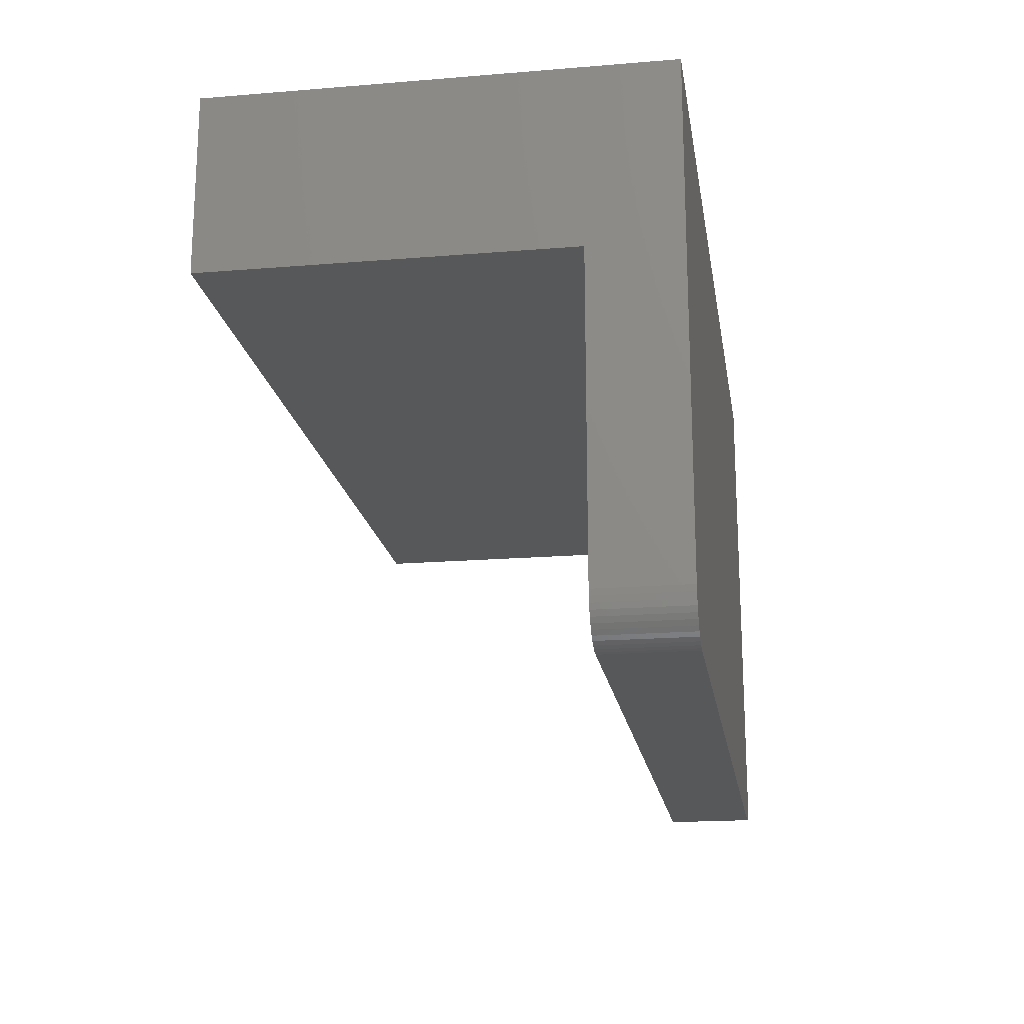
<metadata>
{"format":"stl","ext":"stl","renderer":"f3d","projection":"perspective","resolution":1024,"background":"white","views":[{"elev":-18.7,"azim":-81.1,"up":"+Y"}]}
</metadata>
<code>
# stl→obj: 458 verts, 862 faces
v 0 9.6 0
v 1.586 9.6 0.2088
v 1.6 9.6 0
v 1.545 9.6 0.4141
v 1.478 9.6 0.6123
v 1.386 9.6 0.8
v 1.269 9.6 0.9741
v 1.131 9.6 1.131
v 0.9741 9.6 1.269
v 0.8 9.6 1.386
v 0.6123 9.6 1.478
v 0.4141 9.6 1.545
v 0.2088 9.6 1.586
v 0 9.6 1.6
v -0.2088 9.6 1.586
v -0.4141 9.6 1.545
v -0.6123 9.6 1.478
v -0.8 9.6 1.386
v -0.9741 9.6 1.269
v -1.131 9.6 1.131
v -1.269 9.6 0.9741
v -1.386 9.6 0.8
v -1.478 9.6 0.6123
v -1.545 9.6 0.4141
v -1.586 9.6 0.2088
v -1.6 9.6 0
v -1.586 9.6 -0.2088
v -1.545 9.6 -0.4141
v -1.478 9.6 -0.6123
v -1.386 9.6 -0.8
v -1.269 9.6 -0.9741
v -1.131 9.6 -1.131
v -0.9741 9.6 -1.269
v -0.8 9.6 -1.386
v -0.6123 9.6 -1.478
v -0.4141 9.6 -1.545
v -0.2088 9.6 -1.586
v 0 9.6 -1.6
v 0.2088 9.6 -1.586
v 0.4141 9.6 -1.545
v 0.6123 9.6 -1.478
v 0.8 9.6 -1.386
v 0.9741 9.6 -1.269
v 1.131 9.6 -1.131
v 1.269 9.6 -0.9741
v 1.386 9.6 -0.8
v 1.478 9.6 -0.6123
v 1.545 9.6 -0.4141
v 1.586 9.6 -0.2088
v 1.6 8 0
v 1.586 8 0.2088
v 1.545 8 0.4141
v 1.478 8 0.6123
v 1.386 8 0.8
v 1.269 8 0.9741
v 1.131 8 1.131
v 0.9741 8 1.269
v 0.8 8 1.386
v 0.6123 8 1.478
v 0.4141 8 1.545
v 0.2088 8 1.586
v 0 8 1.6
v -0.2088 8 1.586
v -0.4141 8 1.545
v -0.6123 8 1.478
v -0.8 8 1.386
v -0.9741 8 1.269
v -1.131 8 1.131
v -1.269 8 0.9741
v -1.386 8 0.8
v -1.478 8 0.6123
v -1.545 8 0.4141
v -1.586 8 0.2088
v -1.6 8 0
v -1.586 8 -0.2088
v -1.545 8 -0.4141
v -1.478 8 -0.6123
v -1.386 8 -0.8
v -1.269 8 -0.9741
v -1.131 8 -1.131
v -0.9741 8 -1.269
v -0.8 8 -1.386
v -0.6123 8 -1.478
v -0.4141 8 -1.545
v -0.2088 8 -1.586
v 0 8 -1.6
v 0.2088 8 -1.586
v 0.4141 8 -1.545
v 0.6123 8 -1.478
v 0.8 8 -1.386
v 0.9741 8 -1.269
v 1.131 8 -1.131
v 1.269 8 -0.9741
v 1.386 8 -0.8
v 1.478 8 -0.6123
v 1.545 8 -0.4141
v 1.586 8 -0.2088
v -6.4 8 2.4
v 6.4 8 2.4
v 6.4 8 -2.4
v -6.4 8 -2.4
v -6.4 9.6 2.4
v 6.4 9.6 2.4
v -6.4 9.6 -2.4
v 6.4 9.6 -2.4
v 8 9.6 4
v -8 9.6 4
v -8 9.6 -4
v 8 9.6 -4
v -8 6.4 -4
v -8 6.4 2.4
v 8 6.4 2.4
v 8 6.4 -4
v -8 0.8 2.4
v -8 0.8 4
v 8 0.8 4
v 8 0.8 2.4
v 7.2 0 2.4
v -7.2 0 2.4
v 7.2 0 4
v -7.2 0 4
v 7.993 0.6956 2.4
v 7.993 0.6956 4
v 7.973 0.593 2.4
v 7.973 0.593 4
v 7.939 0.4938 2.4
v 7.939 0.4938 4
v 7.893 0.4 2.4
v 7.893 0.4 4
v 7.835 0.313 2.4
v 7.835 0.313 4
v 7.766 0.2343 2.4
v 7.766 0.2343 4
v 7.687 0.1653 2.4
v 7.687 0.1653 4
v 7.6 0.1072 2.4
v 7.6 0.1072 4
v 7.506 0.0609 2.4
v 7.506 0.0609 4
v 7.407 0.0273 2.4
v 7.407 0.0273 4
v 7.304 0.0069 2.4
v 7.304 0.0069 4
v -7.993 0.6956 4
v -7.993 0.6956 2.4
v -7.973 0.593 4
v -7.973 0.593 2.4
v -7.939 0.4938 4
v -7.939 0.4938 2.4
v -7.893 0.4 4
v -7.893 0.4 2.4
v -7.835 0.313 4
v -7.835 0.313 2.4
v -7.766 0.2343 4
v -7.766 0.2343 2.4
v -7.687 0.1653 4
v -7.687 0.1653 2.4
v -7.6 0.1072 4
v -7.6 0.1072 2.4
v -7.506 0.0609 4
v -7.506 0.0609 2.4
v -7.407 0.0273 4
v -7.407 0.0273 2.4
v -7.304 0.0069 4
v -7.304 0.0069 2.4
v 7.6 0.8 4
v 7.2 0.4 4
v 7.252 0.4034 4
v 7.597 0.7478 4
v 7.303 0.4136 4
v 7.586 0.6965 4
v 7.353 0.4304 4
v 7.57 0.6469 4
v 7.4 0.4536 4
v 7.546 0.6 4
v 7.444 0.4826 4
v 7.517 0.5565 4
v 7.483 0.5172 4
v -7.2 0.4 4
v -7.6 0.8 4
v -7.597 0.7478 4
v -7.252 0.4034 4
v -7.586 0.6965 4
v -7.303 0.4136 4
v -7.57 0.6469 4
v -7.353 0.4304 4
v -7.546 0.6 4
v -7.4 0.4536 4
v -7.517 0.5565 4
v -7.444 0.4826 4
v -7.483 0.5172 4
v -5.85 7.393 4
v -5.797 6.73 4
v -4.557 6.886 4
v -4.604 7.393 4
v -5.689 6.087 4
v -4.469 6.394 4
v -5.53 5.468 4
v -4.342 5.92 4
v -5.322 4.875 4
v -4.179 5.466 4
v -5.067 4.311 4
v -3.98 5.035 4
v -4.77 3.781 4
v -3.749 4.627 4
v -4.432 3.286 4
v -3.486 4.247 4
v -4.056 2.829 4
v -3.195 3.896 4
v -3.12 7.393 4
v -4.32 7.393 4
v -4.276 6.915 4
v -4.193 6.452 4
v -3.644 2.415 4
v -2.878 3.577 4
v -3.2 2.046 4
v -2.535 3.291 4
v -2.727 1.725 4
v -2.169 3.042 4
v -2.226 1.455 4
v -1.783 2.831 4
v -1.701 1.24 4
v -1.378 2.661 4
v -3.736 5.172 4
v -3.52 4.789 4
v -1.251 5.365 4
v -3.922 5.579 4
v -4.074 6.006 4
v -3.275 4.431 4
v -1.215 5.136 4
v -3.003 4.101 4
v -1.144 4.922 4
v -2.707 3.8 4
v -1.041 4.726 4
v -1.154 1.083 4
v -0.9568 2.535 4
v -2.387 3.531 4
v -0.9108 4.552 4
v -2.046 3.296 4
v -0.7552 4.404 4
v -1.686 3.096 4
v -0.578 4.284 4
v -0.5876 0.986 4
v -0.5212 2.454 4
v -1.308 2.936 4
v -0.3824 4.196 4
v -0.9148 2.815 4
v -0.2788 4.166 4
v -0.5076 2.737 4
v -0.1112 4.136 4
v 0 0.9532 4
v 0 2.418 4
v 0 2.701 4
v 0 4.13 4
v 0.1112 4.136 4
v 0.5076 2.737 4
v 0.5768 0.986 4
v 0.5212 2.454 4
v 0.2788 4.166 4
v 0.9148 2.815 4
v 1.143 1.083 4
v 0.9568 2.535 4
v 0.3824 4.196 4
v 1.308 2.936 4
v 0.578 4.284 4
v 1.686 3.096 4
v 1.69 1.24 4
v 1.378 2.661 4
v 0.7552 4.404 4
v 2.046 3.296 4
v 2.215 1.455 4
v 1.783 2.831 4
v 0.9108 4.552 4
v 2.387 3.531 4
v 1.041 4.726 4
v 2.707 3.8 4
v 2.716 1.725 4
v 2.169 3.042 4
v 1.144 4.922 4
v 3.003 4.101 4
v 3.19 2.046 4
v 2.535 3.291 4
v 1.215 5.136 4
v 3.275 4.431 4
v 1.251 5.365 4
v 3.52 4.789 4
v 3.633 2.415 4
v 2.878 3.577 4
v 3.736 5.172 4
v 3.922 5.579 4
v 4.045 2.829 4
v 3.195 3.896 4
v 4.074 6.006 4
v 3.12 7.393 4
v 4.193 6.452 4
v 4.276 6.915 4
v 4.32 7.393 4
v 4.421 3.286 4
v 3.486 4.247 4
v 4.759 3.781 4
v 3.749 4.627 4
v 5.056 4.311 4
v 3.98 5.035 4
v 5.31 4.875 4
v 4.179 5.466 4
v 5.519 5.468 4
v 4.342 5.92 4
v 5.678 6.087 4
v 4.469 6.394 4
v 5.786 6.73 4
v 4.557 6.886 4
v 5.839 7.393 4
v 4.604 7.393 4
v -7.6 2.407 4
v -7.6 1.374 4
v -6.679 1.374 4
v -6.679 2.407 4
v -7.6 4.04 4
v -6.679 4.04 4
v -6.679 5.072 4
v -7.6 5.072 4
v -7.6 6.705 4
v -6.679 6.705 4
v -6.679 7.393 4
v -7.6 7.393 4
v -6.379 6.704 4
v -6.076 6.704 4
v -6.132 7.393 4
v -6.379 7.393 4
v -5.93 5.88 4
v -6.033 6.404 4
v -7.6 6.404 4
v -7.6 5.372 4
v -5.793 5.372 4
v -6.379 5.072 4
v -6.379 4.04 4
v -5.485 4.544 4
v -5.694 5.072 4
v -5.281 1.074 4
v -7.6 1.074 4
v -5.281 0.4 4
v -7.6 3.739 4
v -7.6 2.707 4
v -5.281 2.707 4
v -5.281 3.739 4
v -5.241 4.04 4
v -4.981 2.707 4
v -4.666 3.135 4
v -4.981 3.595 4
v -4.319 2.707 4
v -6.379 1.374 4
v -4.036 2.407 4
v -6.379 2.407 4
v -3.884 2.258 4
v -3.884 1.374 4
v -3.583 1.374 4
v -3.144 1.663 4
v -3.583 1.995 4
v -2.679 1.374 4
v -4.981 0.4 4
v -2.486 0.4 4
v -2.486 1.074 4
v -4.981 1.074 4
v -2.051 1.074 4
v -2.186 1.074 4
v -2.186 0.4 4
v -1.562 0.9012 4
v -1.057 0.7748 4
v 0.31 0.4 4
v 0.31 0.6796 4
v 0 0.6704 4
v -0.5372 0.6968 4
v 0.61 0.4 4
v 0.9792 0.7616 4
v 0.61 0.706 4
v 1.341 0.842 4
v 3.106 0.4 4
v 1.696 0.9464 4
v 3.106 1.074 4
v 2.041 1.074 4
v 2.669 1.374 4
v 4.504 1.374 4
v 3.031 1.594 4
v 3.379 1.84 4
v 3.71 2.111 4
v 4.504 2.407 4
v 4.025 2.407 4
v 5.902 0.4 4
v 5.902 1.074 4
v 3.406 1.074 4
v 3.406 0.4 4
v 4.309 2.707 4
v 5.902 2.707 4
v 4.706 3.202 4
v 5.902 3.739 4
v 5.061 3.739 4
v 5.782 5.372 4
v 5.902 5.372 4
v 5.902 5.806 4
v 7.3 1.374 4
v 7.3 2.407 4
v 4.804 2.407 4
v 4.804 1.374 4
v 5.231 4.039 4
v 7.3 4.039 4
v 5.475 4.543 4
v 7.3 5.072 4
v 5.684 5.072 4
v 6.122 7.393 4
v 6.066 6.704 4
v 7.3 6.704 4
v 7.3 7.393 4
v 6.202 1.074 4
v 6.202 0.4 4
v 7.6 1.074 4
v 6.202 3.739 4
v 6.202 2.707 4
v 7.6 2.707 4
v 7.6 3.739 4
v 7.6 5.372 4
v 7.6 6.404 4
v 6.202 6.404 4
v 6.202 5.372 4
v -0.4952 4.401 4
v -0.87 4.726 4
v -0.7608 4.599 4
v -0.6352 4.49 4
v -0.3432 4.334 4
v -0.9616 4.87 4
v -0.2628 4.31 4
v -1.033 5.027 4
v -0.1088 4.278 4
v -1.083 5.197 4
v 0.4952 4.401 4
v 0.6352 4.49 4
v 0.7608 4.599 4
v 0.87 4.726 4
v 0.3432 4.334 4
v 0.9616 4.87 4
v 0.2628 4.31 4
v 1.033 5.027 4
v 0.1088 4.278 4
v 0 4.272 4
v 1.083 5.197 4
v 0.2084 6.063 4
v -0.2084 6.063 4
v -0.1816 5.437 4
v 0.1816 5.437 4
v -0.2196 6.319 4
v 0.2196 6.319 4
v 0.2508 7.051 4
v -0.2508 7.051 4
v -7.6 7.7 4
v 7.6 7.7 4
v -2.614 7.051 4
v -1.125 5.437 4
v 2.614 7.051 4
v 1.125 5.437 4
f 1 2 3
f 1 4 2
f 1 5 4
f 1 6 5
f 1 7 6
f 1 8 7
f 1 9 8
f 1 10 9
f 1 11 10
f 1 12 11
f 1 13 12
f 1 14 13
f 1 15 14
f 1 16 15
f 1 17 16
f 1 18 17
f 1 19 18
f 1 20 19
f 1 21 20
f 1 22 21
f 1 23 22
f 1 24 23
f 1 25 24
f 1 26 25
f 1 27 26
f 1 28 27
f 1 29 28
f 1 30 29
f 1 31 30
f 1 32 31
f 1 33 32
f 1 34 33
f 1 35 34
f 1 36 35
f 1 37 36
f 1 38 37
f 1 39 38
f 1 40 39
f 1 41 40
f 1 42 41
f 1 43 42
f 1 44 43
f 1 45 44
f 1 46 45
f 1 47 46
f 1 48 47
f 1 49 48
f 1 3 49
f 2 50 3
f 50 2 51
f 4 51 2
f 51 4 52
f 5 52 4
f 52 5 53
f 6 53 5
f 53 6 54
f 7 54 6
f 54 7 55
f 8 55 7
f 55 8 56
f 9 56 8
f 56 9 57
f 10 57 9
f 57 10 58
f 11 58 10
f 58 11 59
f 12 59 11
f 59 12 60
f 13 60 12
f 60 13 61
f 14 61 13
f 61 14 62
f 15 62 14
f 62 15 63
f 16 63 15
f 63 16 64
f 17 64 16
f 64 17 65
f 18 65 17
f 65 18 66
f 19 66 18
f 66 19 67
f 20 67 19
f 67 20 68
f 21 68 20
f 68 21 69
f 22 69 21
f 69 22 70
f 23 70 22
f 70 23 71
f 24 71 23
f 71 24 72
f 25 72 24
f 72 25 73
f 26 73 25
f 73 26 74
f 27 74 26
f 74 27 75
f 28 75 27
f 75 28 76
f 29 76 28
f 76 29 77
f 30 77 29
f 77 30 78
f 31 78 30
f 78 31 79
f 32 79 31
f 79 32 80
f 33 80 32
f 80 33 81
f 34 81 33
f 81 34 82
f 35 82 34
f 82 35 83
f 36 83 35
f 83 36 84
f 37 84 36
f 84 37 85
f 38 85 37
f 85 38 86
f 39 86 38
f 86 39 87
f 40 87 39
f 87 40 88
f 41 88 40
f 88 41 89
f 42 89 41
f 89 42 90
f 43 90 42
f 90 43 91
f 44 91 43
f 91 44 92
f 45 92 44
f 92 45 93
f 46 93 45
f 93 46 94
f 47 94 46
f 94 47 95
f 48 95 47
f 95 48 96
f 49 96 48
f 96 49 97
f 3 97 49
f 97 3 50
f 98 99 100
f 100 101 98
f 98 102 103
f 103 99 98
f 101 104 102
f 102 98 101
f 100 105 104
f 104 101 100
f 99 103 105
f 105 100 99
f 106 103 102
f 102 107 106
f 107 102 104
f 104 108 107
f 108 104 105
f 105 109 108
f 109 105 103
f 103 106 109
f 107 108 110
f 110 111 107
f 109 106 112
f 112 113 109
f 107 111 114
f 114 115 107
f 112 106 116
f 116 117 112
f 111 112 117
f 117 114 111
f 114 117 118
f 118 119 114
f 118 120 121
f 121 119 118
f 122 117 116
f 116 123 122
f 124 122 123
f 123 125 124
f 126 124 125
f 125 127 126
f 128 126 127
f 127 129 128
f 130 128 129
f 129 131 130
f 132 130 131
f 131 133 132
f 134 132 133
f 133 135 134
f 136 134 135
f 135 137 136
f 138 136 137
f 137 139 138
f 140 138 139
f 139 141 140
f 142 140 141
f 141 143 142
f 118 142 143
f 143 120 118
f 144 115 114
f 114 145 144
f 146 144 145
f 145 147 146
f 148 146 147
f 147 149 148
f 150 148 149
f 149 151 150
f 152 150 151
f 151 153 152
f 154 152 153
f 153 155 154
f 156 154 155
f 155 157 156
f 158 156 157
f 157 159 158
f 160 158 159
f 159 161 160
f 162 160 161
f 161 163 162
f 164 162 163
f 163 165 164
f 121 164 165
f 165 119 121
f 110 112 111
f 112 110 113
f 110 109 113
f 109 110 108
f 114 119 165
f 165 145 114
f 145 165 163
f 163 147 145
f 147 163 161
f 161 149 147
f 149 161 159
f 159 151 149
f 151 159 157
f 157 153 151
f 153 157 155
f 118 117 122
f 122 142 118
f 142 122 124
f 124 140 142
f 140 124 126
f 126 138 140
f 138 126 128
f 128 136 138
f 136 128 130
f 130 134 136
f 134 130 132
f 166 167 168
f 168 169 166
f 169 168 170
f 170 171 169
f 171 170 172
f 172 173 171
f 173 172 174
f 174 175 173
f 175 174 176
f 176 177 175
f 177 176 178
f 179 180 181
f 181 182 179
f 182 181 183
f 183 184 182
f 184 183 185
f 185 186 184
f 186 185 187
f 187 188 186
f 188 187 189
f 189 190 188
f 190 189 191
f 120 143 168
f 168 167 120
f 143 141 170
f 170 168 143
f 141 139 172
f 172 170 141
f 139 137 174
f 174 172 139
f 137 135 176
f 176 174 137
f 135 133 178
f 178 176 135
f 133 131 177
f 177 178 133
f 131 129 175
f 175 177 131
f 129 127 173
f 173 175 129
f 127 125 171
f 171 173 127
f 125 123 169
f 169 171 125
f 123 116 166
f 166 169 123
f 115 144 181
f 181 180 115
f 144 146 183
f 183 181 144
f 146 148 185
f 185 183 146
f 148 150 187
f 187 185 148
f 150 152 189
f 189 187 150
f 152 154 191
f 191 189 152
f 154 156 190
f 190 191 154
f 156 158 188
f 188 190 156
f 158 160 186
f 186 188 158
f 160 162 184
f 184 186 160
f 162 164 182
f 182 184 162
f 164 121 179
f 179 182 164
f 192 193 194
f 194 195 192
f 193 196 197
f 197 194 193
f 196 198 199
f 199 197 196
f 198 200 201
f 201 199 198
f 200 202 203
f 203 201 200
f 202 204 205
f 205 203 202
f 204 206 207
f 207 205 204
f 206 208 209
f 209 207 206
f 210 211 212
f 212 213 210
f 208 214 215
f 215 209 208
f 214 216 217
f 217 215 214
f 216 218 219
f 219 217 216
f 218 220 221
f 221 219 218
f 220 222 223
f 223 221 220
f 224 225 226
f 226 227 224
f 226 228 227
f 210 213 228
f 228 226 210
f 229 230 226
f 226 225 229
f 231 232 230
f 230 229 231
f 233 234 232
f 232 231 233
f 222 235 236
f 236 223 222
f 237 238 234
f 234 233 237
f 239 240 238
f 238 237 239
f 241 242 240
f 240 239 241
f 235 243 244
f 244 236 235
f 245 246 242
f 242 241 245
f 247 248 246
f 246 245 247
f 249 250 248
f 248 247 249
f 243 251 252
f 252 244 243
f 253 254 250
f 250 249 253
f 255 254 253
f 253 256 255
f 257 258 252
f 252 251 257
f 259 255 256
f 256 260 259
f 261 262 258
f 258 257 261
f 263 259 260
f 260 264 263
f 265 263 264
f 264 266 265
f 267 268 262
f 262 261 267
f 269 265 266
f 266 270 269
f 271 272 268
f 268 267 271
f 273 269 270
f 270 274 273
f 275 273 274
f 274 276 275
f 277 278 272
f 272 271 277
f 279 275 276
f 276 280 279
f 281 282 278
f 278 277 281
f 283 279 280
f 280 284 283
f 285 283 284
f 284 286 285
f 287 288 282
f 282 281 287
f 285 286 289
f 289 290 285
f 291 292 288
f 288 287 291
f 285 290 293
f 293 294 285
f 294 293 295
f 295 296 294
f 296 297 294
f 298 299 292
f 292 291 298
f 300 301 299
f 299 298 300
f 302 303 301
f 301 300 302
f 304 305 303
f 303 302 304
f 306 307 305
f 305 304 306
f 308 309 307
f 307 306 308
f 310 311 309
f 309 308 310
f 312 313 311
f 311 310 312
f 314 315 316
f 316 317 314
f 318 319 320
f 320 321 318
f 322 323 324
f 324 325 322
f 326 327 328
f 328 329 326
f 330 331 332
f 333 334 330
f 330 332 333
f 335 336 337
f 337 338 335
f 180 339 340
f 179 341 339
f 339 180 179
f 342 343 344
f 344 345 342
f 336 346 337
f 347 348 349
f 347 350 348
f 351 352 353
f 354 352 351
f 351 355 354
f 356 357 358
f 356 359 357
f 360 361 362
f 362 363 360
f 364 365 366
f 366 367 364
f 366 368 367
f 369 370 371
f 369 371 372
f 372 368 366
f 366 369 372
f 373 374 375
f 373 376 374
f 377 378 376
f 376 373 377
f 377 379 380
f 380 378 377
f 381 382 383
f 382 384 383
f 385 386 387
f 385 384 382
f 382 386 385
f 388 389 390
f 390 391 388
f 392 393 394
f 395 396 394
f 394 393 395
f 397 398 399
f 400 401 402
f 402 403 400
f 404 405 406
f 407 408 406
f 406 405 407
f 409 410 411
f 411 412 409
f 413 414 167
f 167 166 413
f 166 415 413
f 416 417 418
f 418 419 416
f 420 421 422
f 422 423 420
f 424 425 426
f 426 427 424
f 428 429 425
f 425 424 428
f 430 431 429
f 429 428 430
f 432 433 431
f 431 430 432
f 434 435 436
f 437 438 434
f 434 436 437
f 439 440 438
f 438 437 439
f 441 442 440
f 440 439 441
f 443 444 433
f 433 432 443
f 444 443 442
f 442 441 444
f 445 446 447
f 447 448 445
f 449 450 451
f 451 452 449
f 180 340 115
f 115 340 315
f 115 315 314
f 115 314 343
f 115 343 342
f 115 342 318
f 115 318 321
f 332 322 107
f 115 321 333
f 333 107 115
f 325 453 107
f 322 325 107
f 333 332 107
f 121 341 179
f 121 360 341
f 121 361 360
f 121 366 361
f 121 369 366
f 120 388 391
f 120 414 388
f 120 167 414
f 120 373 369
f 369 121 120
f 120 377 373
f 120 391 377
f 116 415 166
f 116 418 415
f 116 419 418
f 420 419 116
f 116 106 420
f 420 106 421
f 454 106 107
f 107 453 454
f 421 106 454
f 449 452 455
f 446 449 455
f 456 447 446
f 446 455 456
f 446 450 449
f 450 457 451
f 445 448 458
f 458 457 445
f 445 457 450
f 450 446 445
f 340 316 315
f 314 317 343
f 342 319 318
f 321 320 333
f 332 323 322
f 324 453 325
f 316 351 353
f 353 317 316
f 319 336 335
f 335 320 319
f 335 333 320
f 332 326 323
f 329 324 323
f 323 326 329
f 329 453 324
f 329 328 453
f 327 326 332
f 332 331 327
f 327 192 328
f 328 192 453
f 327 331 193
f 193 192 327
f 335 338 334
f 334 333 335
f 331 330 196
f 196 193 331
f 330 334 198
f 198 196 330
f 338 200 198
f 198 334 338
f 340 339 351
f 351 316 340
f 343 317 353
f 353 344 343
f 336 319 342
f 342 345 336
f 337 202 200
f 200 338 337
f 341 360 363
f 363 339 341
f 345 344 347
f 347 349 345
f 349 204 345
f 346 336 345
f 345 204 346
f 346 204 202
f 202 337 346
f 348 204 349
f 192 195 453
f 195 211 453
f 350 206 204
f 204 348 350
f 211 195 194
f 194 212 211
f 212 194 197
f 197 213 212
f 213 197 199
f 199 228 213
f 347 344 353
f 353 352 347
f 352 350 347
f 352 208 206
f 206 350 352
f 228 199 201
f 201 227 228
f 351 339 363
f 363 355 351
f 205 224 203
f 227 201 203
f 203 224 227
f 354 214 208
f 208 352 354
f 355 356 358
f 358 354 355
f 225 224 205
f 205 207 225
f 358 216 214
f 214 354 358
f 229 225 207
f 207 209 229
f 211 210 453
f 231 229 209
f 209 215 231
f 357 218 216
f 216 358 357
f 233 231 215
f 215 217 233
f 356 355 363
f 363 362 356
f 217 237 233
f 359 220 218
f 218 357 359
f 361 366 365
f 365 362 361
f 362 365 359
f 359 356 362
f 365 364 220
f 220 359 365
f 237 217 219
f 219 239 237
f 239 219 221
f 221 241 239
f 364 367 222
f 222 220 364
f 241 221 223
f 223 245 241
f 226 456 455
f 455 210 226
f 456 226 230
f 230 433 456
f 367 368 235
f 235 222 367
f 433 230 232
f 232 431 433
f 431 232 234
f 234 429 431
f 245 223 236
f 236 247 245
f 429 234 238
f 238 425 429
f 425 238 240
f 240 426 425
f 426 240 242
f 242 427 426
f 368 372 243
f 243 235 368
f 247 236 244
f 244 249 247
f 427 242 246
f 246 424 427
f 424 246 248
f 248 428 424
f 455 452 210
f 433 447 456
f 428 248 250
f 250 430 428
f 372 371 251
f 251 243 372
f 249 244 252
f 252 253 249
f 254 443 432
f 430 250 254
f 254 432 430
f 254 442 443
f 254 255 440
f 440 442 254
f 255 259 438
f 438 440 255
f 259 263 434
f 434 438 259
f 252 258 256
f 256 253 252
f 251 371 370
f 370 257 251
f 369 373 375
f 375 257 370
f 370 369 375
f 263 265 435
f 435 434 263
f 265 269 436
f 436 435 265
f 269 273 437
f 437 436 269
f 258 262 260
f 260 256 258
f 273 275 439
f 439 437 273
f 444 448 447
f 447 433 444
f 444 458 448
f 261 257 375
f 375 374 261
f 275 279 441
f 441 439 275
f 279 283 444
f 444 441 279
f 283 285 458
f 458 444 283
f 262 268 264
f 264 260 262
f 261 374 376
f 376 267 261
f 268 272 266
f 266 264 268
f 267 376 378
f 378 380 267
f 272 278 270
f 270 266 272
f 278 282 274
f 274 270 278
f 282 288 276
f 276 274 282
f 383 271 267
f 267 381 383
f 380 379 381
f 381 267 380
f 451 457 294
f 457 458 285
f 285 294 457
f 452 451 294
f 294 210 452
f 288 292 280
f 280 276 288
f 384 277 271
f 271 383 384
f 377 391 390
f 390 379 377
f 292 299 284
f 284 280 292
f 385 281 277
f 277 384 385
f 299 301 286
f 286 284 299
f 301 303 289
f 289 286 301
f 387 287 281
f 281 385 387
f 303 305 290
f 290 289 303
f 287 392 291
f 305 307 293
f 293 290 305
f 307 309 295
f 295 293 307
f 390 382 381
f 381 379 390
f 387 386 392
f 392 287 387
f 309 311 296
f 296 295 309
f 311 313 297
f 297 296 311
f 394 298 291
f 291 392 394
f 382 403 402
f 402 386 382
f 396 300 298
f 298 394 396
f 300 404 302
f 302 404 406
f 406 304 302
f 304 406 408
f 408 306 304
f 306 408 397
f 397 308 306
f 403 382 390
f 390 389 403
f 386 402 393
f 393 392 386
f 396 395 404
f 404 300 396
f 408 398 397
f 397 399 308
f 410 310 308
f 308 399 410
f 410 409 312
f 312 310 410
f 388 414 413
f 413 389 388
f 393 417 416
f 416 395 393
f 399 398 423
f 423 422 399
f 399 422 410
f 413 400 403
f 403 389 413
f 402 401 417
f 417 393 402
f 404 395 416
f 416 405 404
f 423 398 408
f 408 407 423
f 413 415 400
f 418 401 400
f 400 415 418
f 401 418 417
f 416 419 405
f 407 420 423
f 420 407 405
f 405 419 420
f 411 410 422
f 422 421 411
f 409 412 454
f 454 412 411
f 411 421 454
f 313 454 297
f 294 297 454
f 313 312 454
f 210 294 454
f 454 453 210
f 312 409 454

</code>
